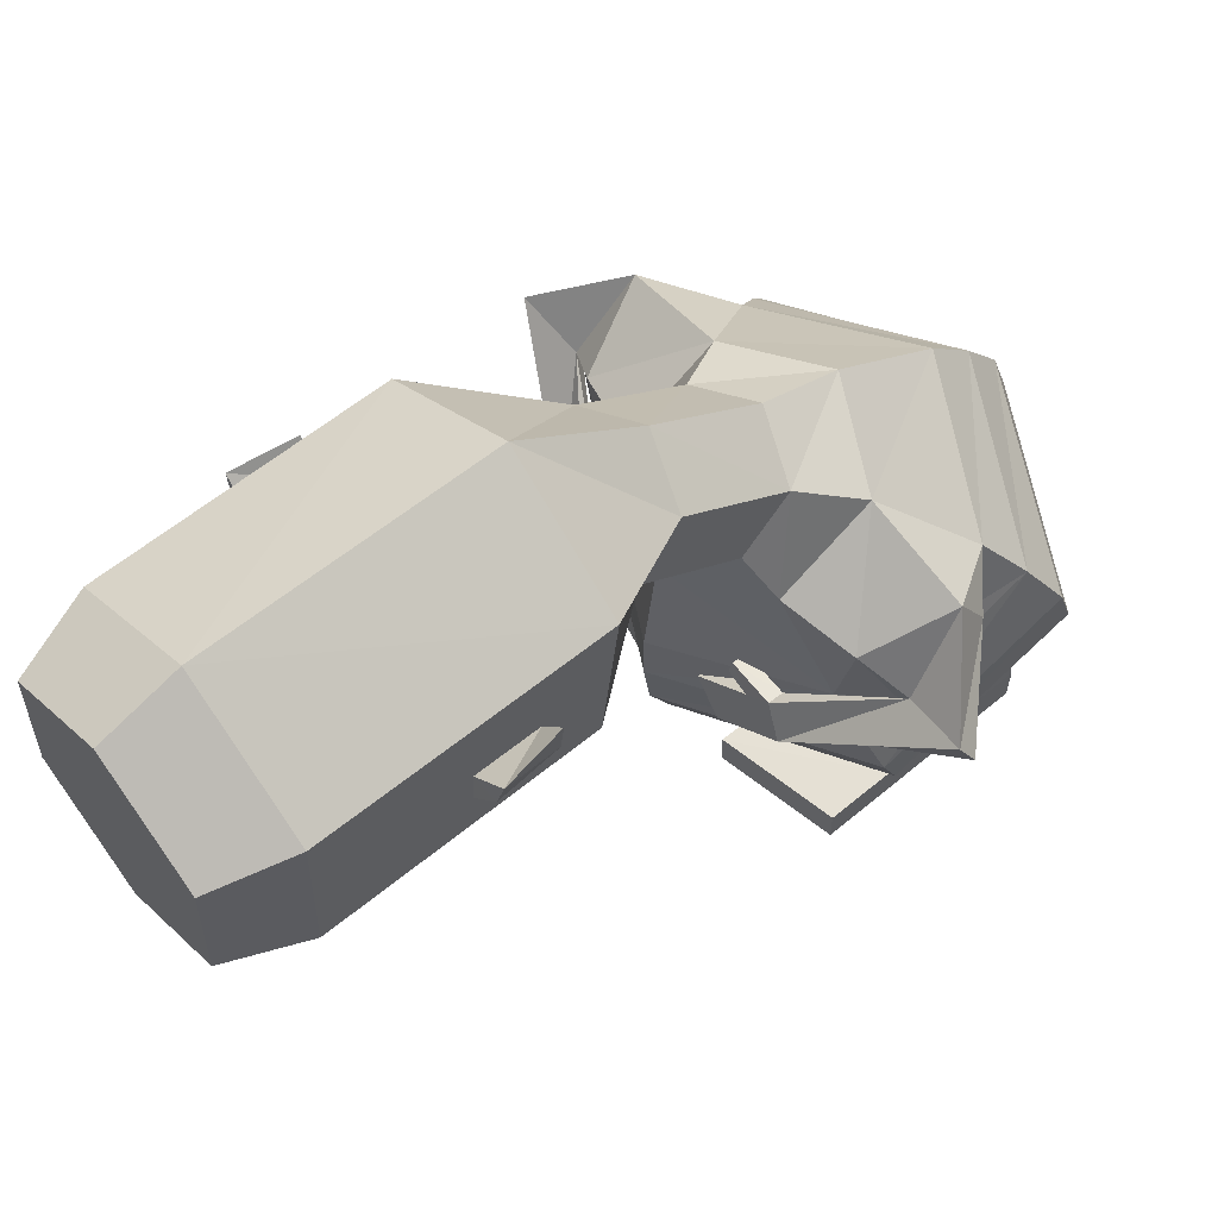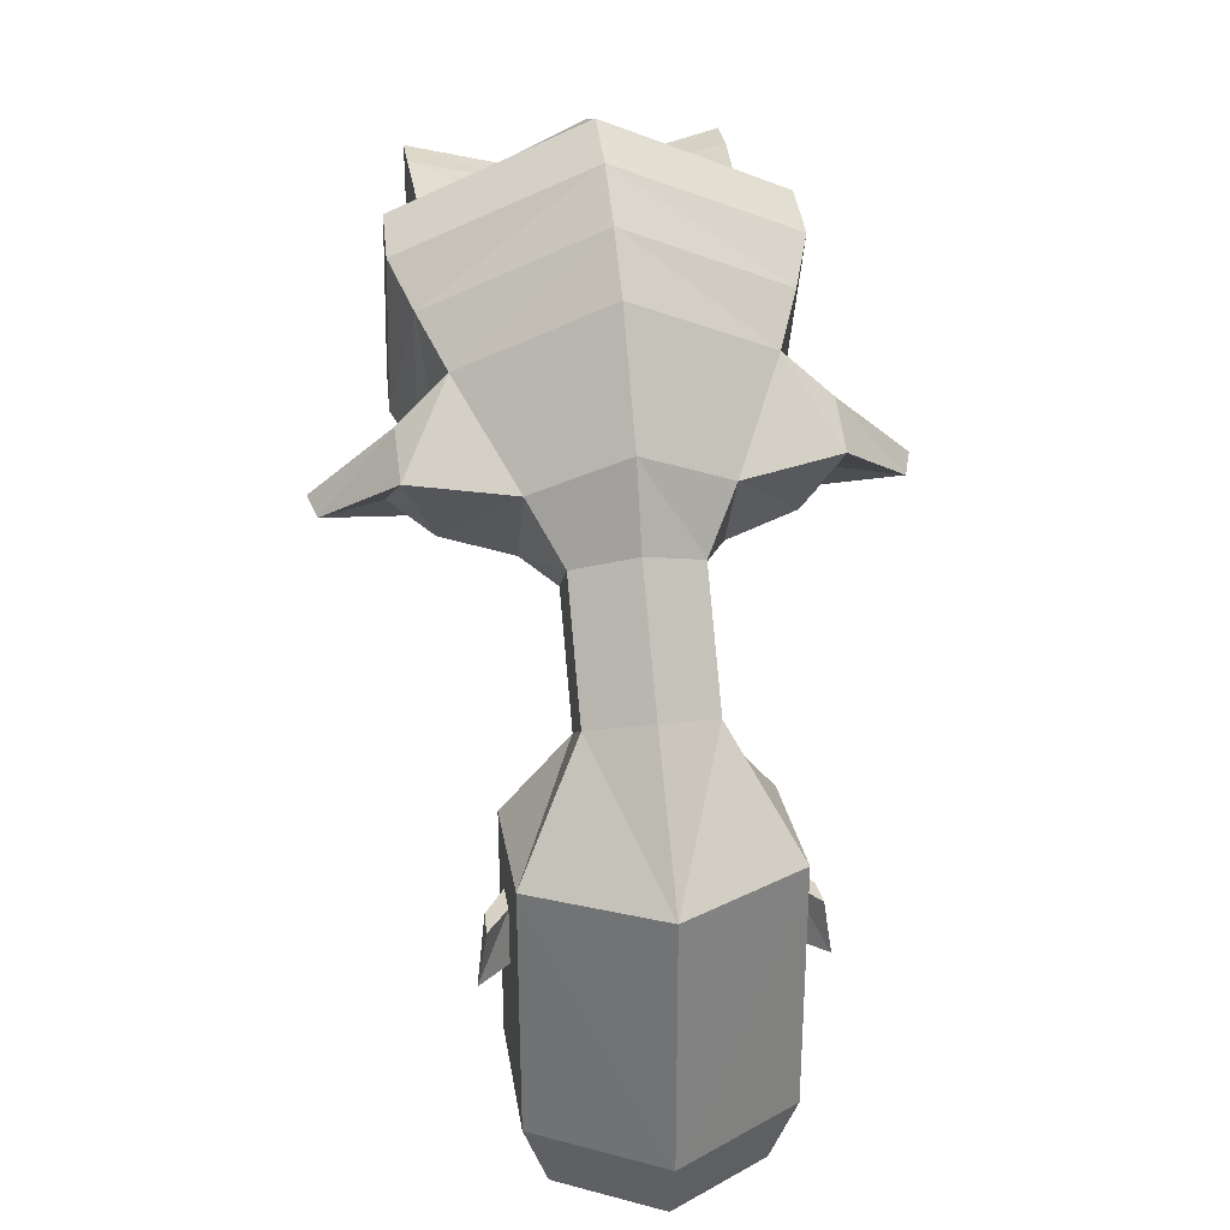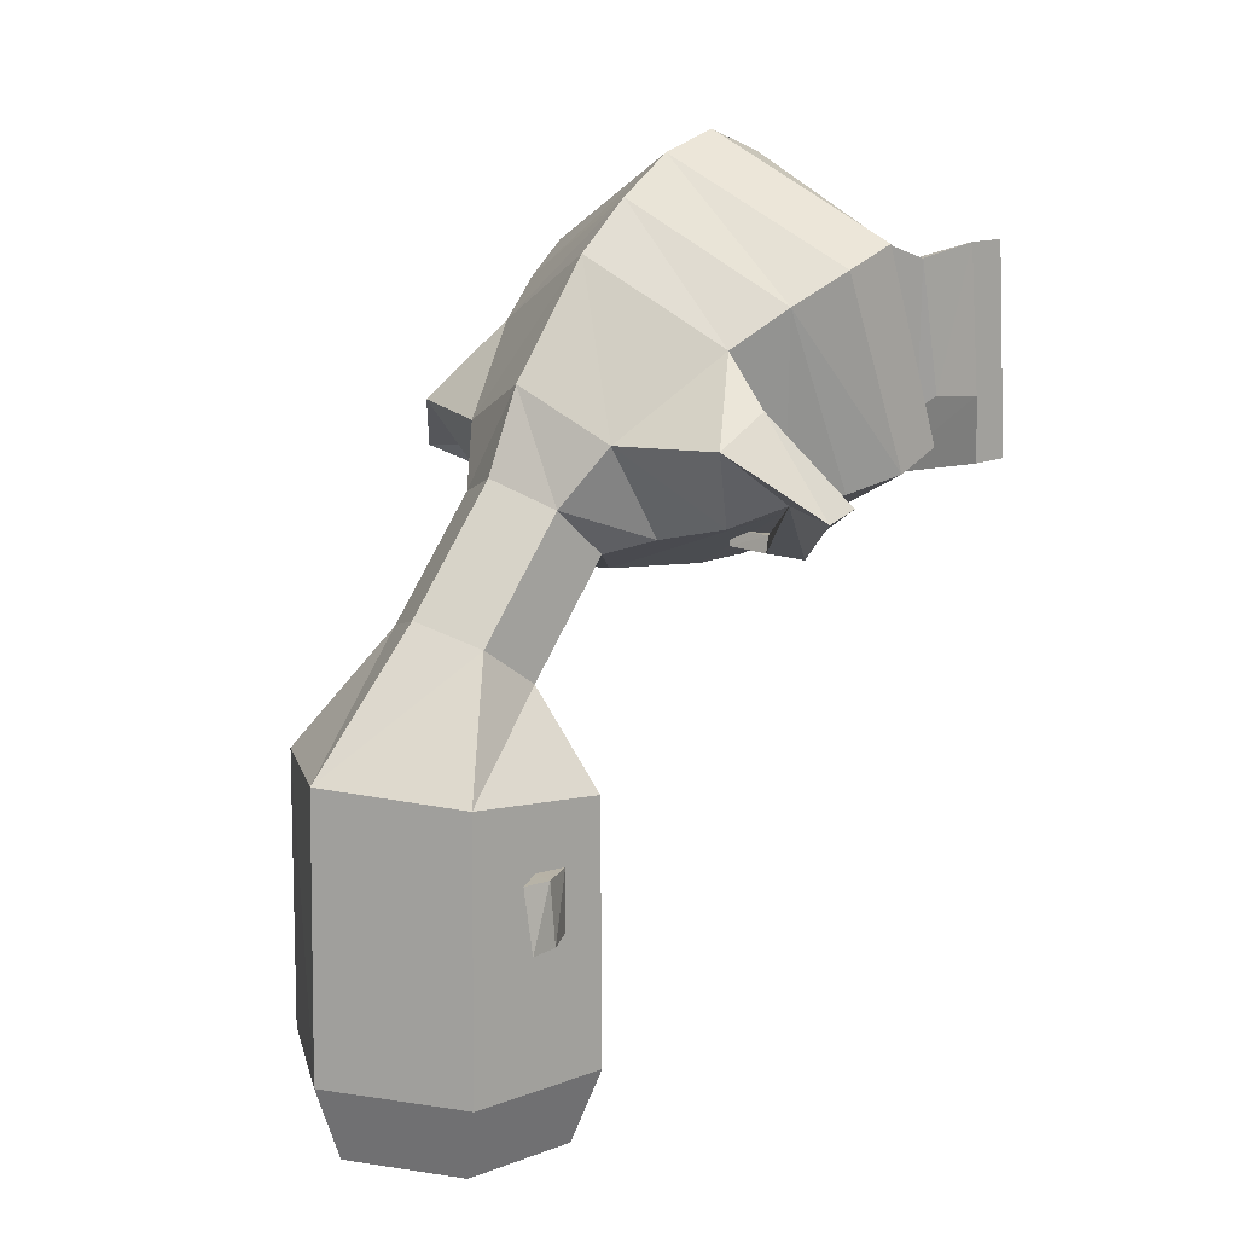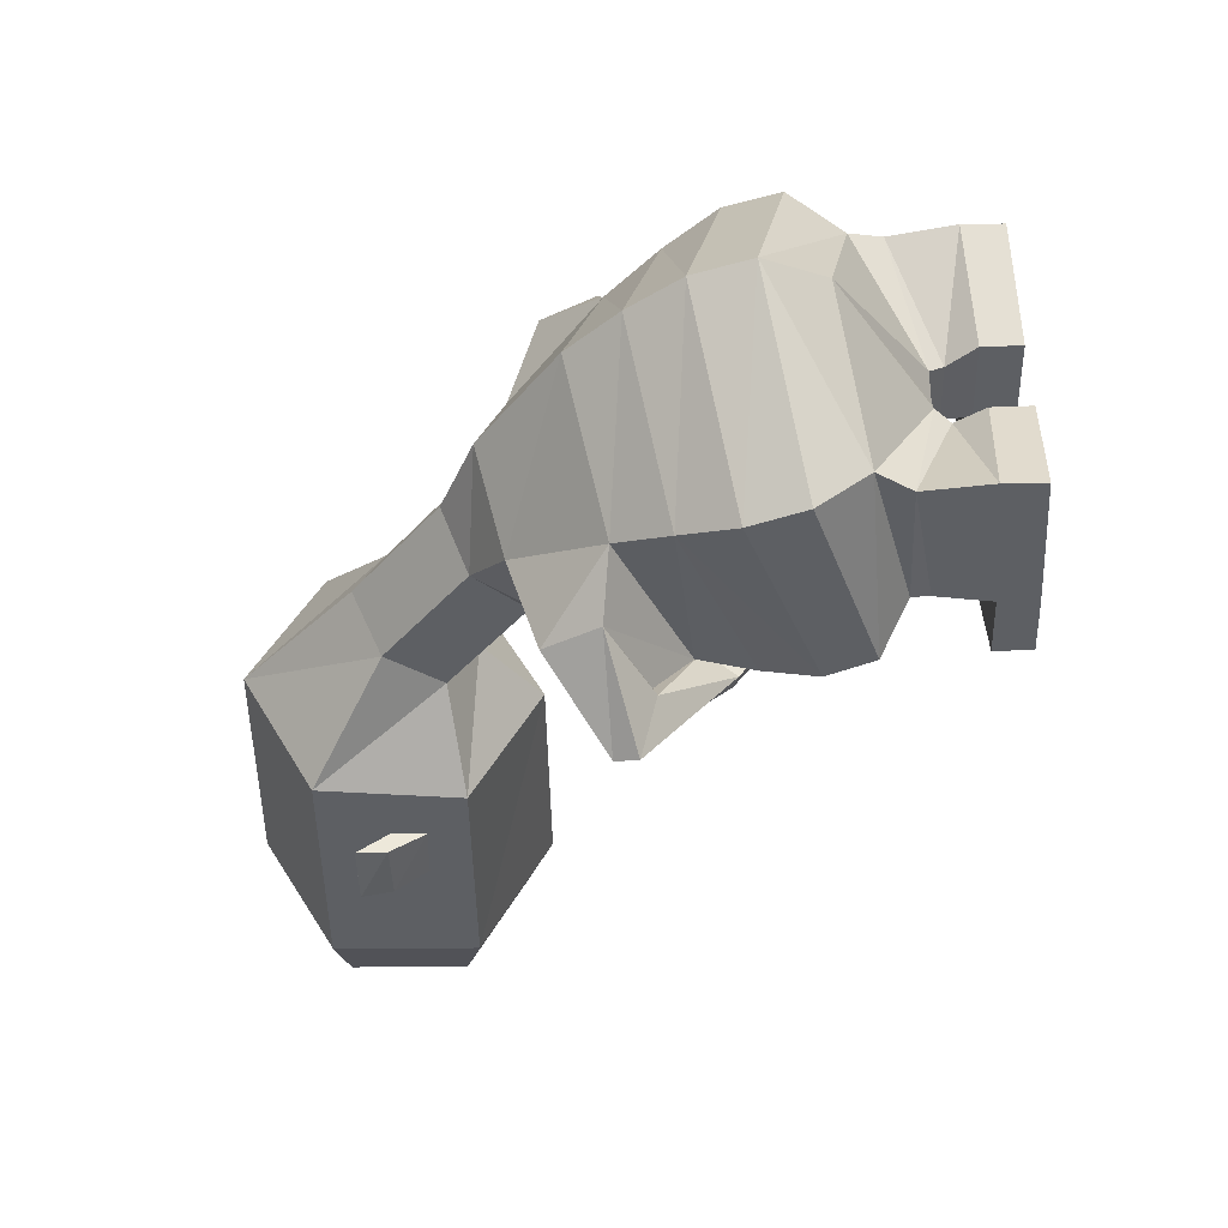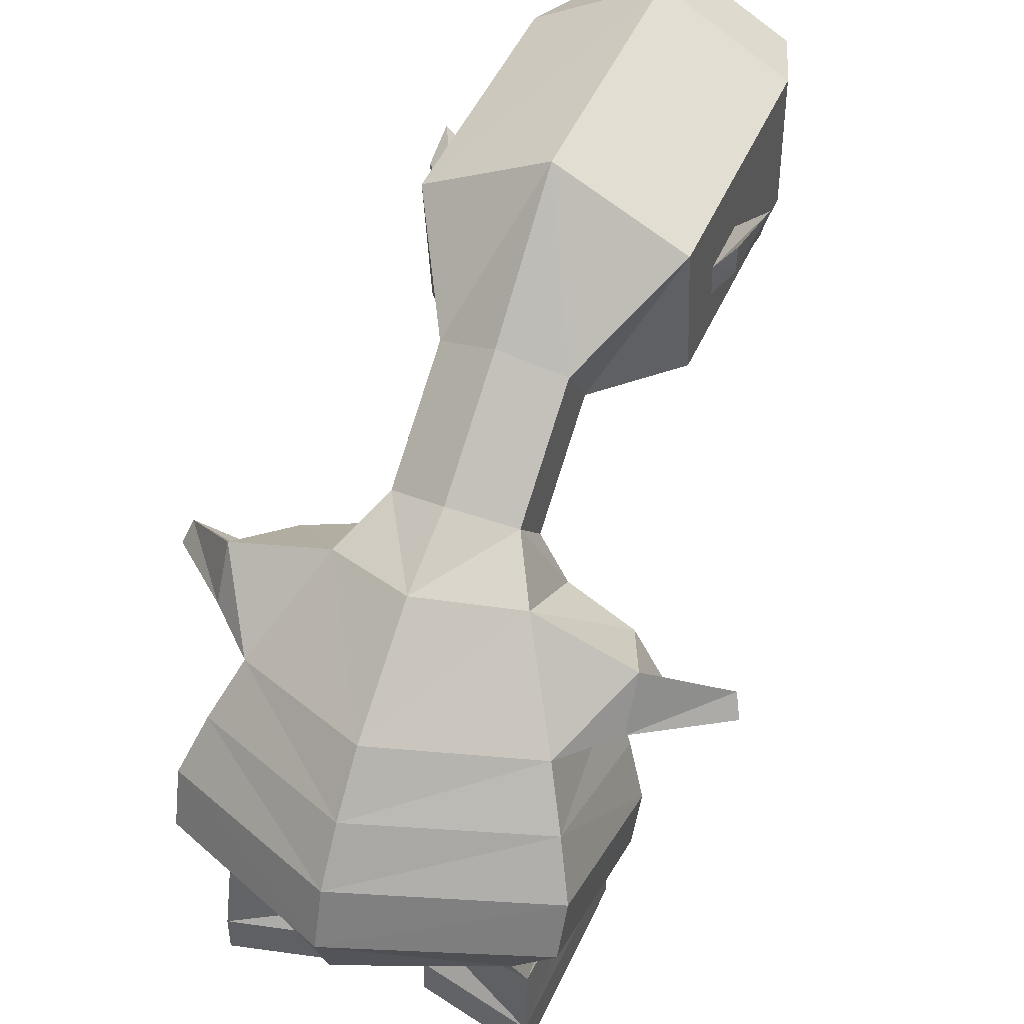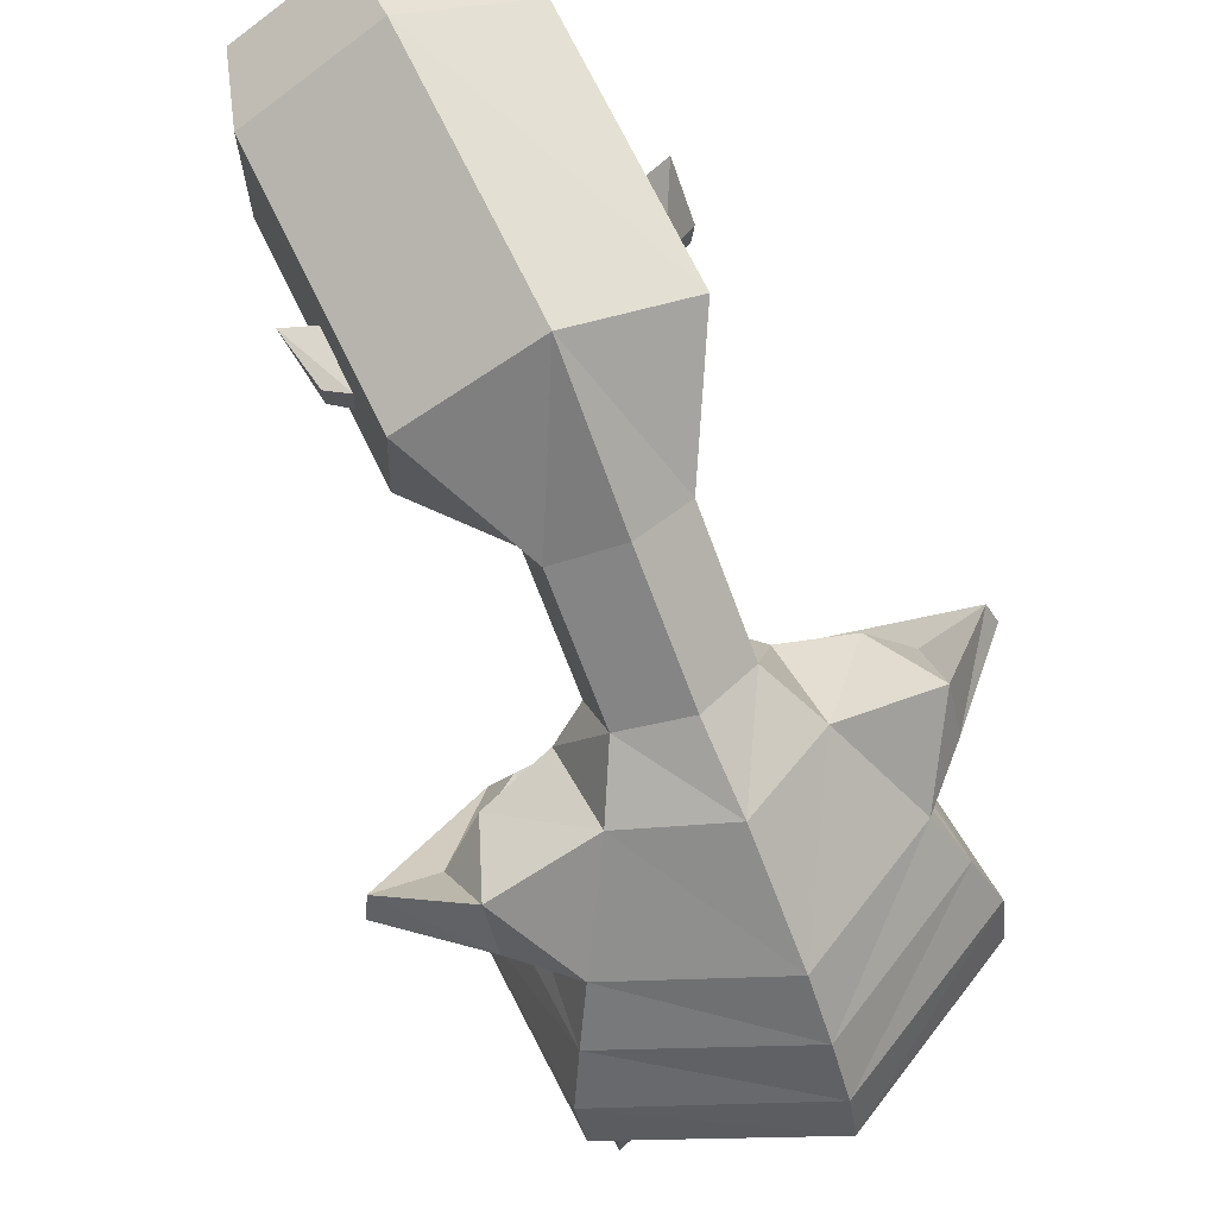
<metadata>
{"format":"obj","ext":"obj","renderer":"f3d","projection":"perspective","resolution":1024,"background":"white","views":[{"elev":62.4,"azim":50.6,"up":"+Z"},{"elev":31.4,"azim":-8.6,"up":"+Y"},{"elev":13.6,"azim":47.4,"up":"+Y"},{"elev":49.9,"azim":88.9,"up":"+Y"},{"elev":46.7,"azim":-157.3,"up":"+Z"},{"elev":70.8,"azim":154.0,"up":"+Z"}]}
</metadata>
<code>
o Cylinder
v 2.049 -5.477 10.16
v 2.049 -9.76 10.2
v 2.049 -5.73 7.857
v 2.049 -9.82 7.83
v 0.9832 -3.659 9.038
v 0.9832 -4.305 8.123
v 0.9832 -1.893 7.689
v 0.9832 -2.638 6.854
v 1.652 -10.95 9.997
v 1.652 -11 8.09
v 3.05 1.331 4.062
v 3.05 -1.707 2.863
v 3.017 1.634 3.181
v 3.017 -1.396 2.115
v 1.503 -2.433 6.266
v 2.355 -2.14 4.563
v 2.355 0.289 5.738
v 1.503 -0.9811 7.152
v 2.735 -1.945 3.701
v 2.735 0.8527 4.905
v 0.3547 0.6961 1.314
v 0.3547 -0.5568 1.263
v 2.275 1.505 2.343
v 2.275 -0.9744 1.671
v 0.5357 0.5895 1.076
v 0.5357 -0.4367 1.036
v 2.432 1.291 1.801
v 2.432 -0.7785 1.416
v 0.5779 0.928 0.6245
v 0.5779 -0.4362 0.5782
v 2.474 1.468 0.7502
v 2.474 -0.865 0.5345
v 0.5779 0.9437 0.000428
v 0.5779 -0.4378 -0.04419
v 2.474 1.469 0.09594
v 2.474 -0.8996 -0.0699
v 0.5779 -2.33 0.5202
v 2.474 -1.912 0.4903
v 0.5779 -2.317 -0.09827
v 2.474 -1.904 -0.1168
v 2.644 -2.141 6.028
v 3.154 -1.77 5.168
v 3.154 -0.4481 5.837
v 3.154 -0.9125 6.682
v 1.884 -2.832 4.453
v 1.874 -2.574 4.404
v 2.235 -2.693 3.922
v 2.225 -2.943 3.997
v 1.511 -2.889 4.196
v 1.501 -2.63 4.148
v 1.862 -2.748 3.665
v 1.852 -3 3.739
v 1.166 -2.827 4.493
v 1.149 -2.57 4.434
v 1.154 -2.874 4.3
v 1.137 -2.616 4.24
v 0.7142 -3.011 3.642
v 0.7046 -2.751 3.595
v 1.24 -2.844 3.234
v 1.23 -3.096 3.308
v 2.049 -6.596 9.051
v 2.049 -6.634 8.509
v 2.049 -7.601 8.519
v 2.049 -7.574 9.061
v 2.42 -6.572 9.587
v 2.396 -6.603 9.091
v 2.456 -7.564 9.051
v 2.573 -7.533 9.559
v 4.426 -1.683 5.369
v 3.399 -1.612 5.107
v 4.301 -1.872 5.726
v 3.309 -1.785 5.481
v -2.049 -5.477 10.16
v -2.049 -9.76 10.2
v -2.049 -5.73 7.857
v -2.049 -9.82 7.83
v 0 -5.851 6.704
v 0 -9.851 6.648
v 0 -5.364 11.3
v 0 -9.729 11.38
v -0.9832 -3.659 9.038
v -0.9832 -4.305 8.123
v 0 -4.632 7.666
v 0 -3.34 9.499
v -0.9832 -1.893 7.689
v -0.9832 -2.638 6.854
v 0 -3.011 6.439
v 0 -1.52 8.106
v -1.652 -10.95 9.997
v -1.652 -11 8.09
v 0 -11.03 7.136
v 0 -10.93 10.95
v -3.05 1.331 4.062
v -3.05 -1.707 2.863
v -0 -3.222 2.204
v 0 2.835 4.698
v -3.017 1.634 3.181
v -3.017 -1.396 2.115
v -0 -2.879 1.488
v 0 3.141 3.78
v 0 -0.2453 7.578
v 0 1.493 6.335
v 0 -3.349 3.957
v 0 -3.153 5.818
v -1.503 -2.433 6.266
v -2.355 -2.14 4.563
v -2.355 0.289 5.738
v -1.503 -0.9811 7.152
v 0 2.239 5.525
v -2.735 -1.945 3.701
v 0 -3.335 3.069
v -2.735 0.8527 4.905
v -0.3547 0.6961 1.314
v -0.3547 -0.5568 1.263
v -0 -0.4019 1.274
v -0 0.4403 1.289
v -2.275 1.505 2.343
v -0 2.763 2.798
v -0 -2.116 1.19
v -2.275 -0.9744 1.671
v -0.5357 0.5895 1.076
v -0.5357 -0.4367 1.036
v -2.432 1.291 1.801
v -2.432 -0.7785 1.416
v -0.5779 0.928 0.6245
v -0.5779 -0.4362 0.5782
v -2.474 1.468 0.7502
v -2.474 -0.865 0.5345
v -0.5779 0.9437 0.000428
v -0.5779 -0.4378 -0.04419
v -2.474 1.469 0.09594
v -2.474 -0.8996 -0.0699
v -0.5779 -2.33 0.5202
v -2.474 -1.912 0.4903
v -0.5779 -2.317 -0.09827
v -2.474 -1.904 -0.1168
v -2.644 -2.141 6.028
v -3.154 -1.77 5.168
v -3.154 -0.4481 5.837
v -3.154 -0.9125 6.682
v -1.884 -2.832 4.453
v -1.874 -2.574 4.404
v -2.235 -2.693 3.922
v -2.225 -2.943 3.997
v -1.511 -2.889 4.196
v -1.501 -2.63 4.148
v -1.862 -2.748 3.665
v -1.852 -3 3.739
v -1.166 -2.827 4.493
v -1.149 -2.57 4.434
v -1.154 -2.874 4.3
v -1.137 -2.616 4.24
v -0.7142 -3.011 3.642
v -0.7046 -2.751 3.595
v -1.24 -2.844 3.234
v -1.23 -3.096 3.308
v -2.049 -6.596 9.051
v -2.049 -6.634 8.509
v -2.049 -7.601 8.519
v -2.049 -7.574 9.061
v -2.42 -6.572 9.587
v -2.396 -6.603 9.091
v -2.456 -7.564 9.051
v -2.573 -7.533 9.559
v -4.426 -1.683 5.369
v -3.399 -1.612 5.107
v -4.301 -1.872 5.726
v -3.309 -1.785 5.481
f 1 64 61
f 4 77 3
f 4 91 78
f 80 1 79
f 5 8 7
f 79 5 84
f 3 83 6
f 1 6 5
f 84 7 88
f 6 87 8
f 4 9 10
f 80 9 2
f 20 12 11
f 20 96 109
f 19 95 12
f 118 21 116
f 11 14 13
f 11 100 96
f 95 14 12
f 8 104 15
f 104 16 15
f 7 101 88
f 18 102 101
f 7 15 18
f 16 43 42
f 16 111 19
f 17 109 102
f 16 20 17
f 119 22 24
f 22 25 26
f 14 23 13
f 99 24 14
f 100 23 118
f 92 10 9
f 22 116 21
f 26 32 28
f 24 27 23
f 21 27 25
f 24 26 28
f 30 33 34
f 25 30 26
f 28 31 27
f 25 31 29
f 36 33 35
f 32 35 31
f 29 35 33
f 36 38 40
f 38 39 40
f 36 39 34
f 32 37 38
f 34 37 30
f 70 47 46
f 17 44 43
f 16 41 15
f 18 41 44
f 45 52 48
f 71 47 69
f 72 48 71
f 72 46 45
f 50 59 58
f 46 53 45
f 46 51 50
f 47 52 51
f 53 56 55
f 50 54 46
f 49 53 55
f 50 55 56
f 57 59 60
f 51 60 59
f 49 60 52
f 50 57 49
f 61 68 65
f 3 61 62
f 3 63 4
f 4 64 2
f 68 66 65
f 61 66 62
f 62 67 63
f 64 67 68
f 42 72 41
f 44 72 71
f 43 71 69
f 43 70 42
f 73 160 74
f 77 76 75
f 91 76 78
f 73 80 79
f 81 86 82
f 79 81 73
f 75 83 77
f 73 82 75
f 84 85 81
f 82 87 83
f 76 89 74
f 89 80 74
f 112 94 110
f 96 112 109
f 110 95 111
f 118 113 117
f 93 98 94
f 100 93 96
f 98 95 94
f 86 104 87
f 106 104 105
f 101 85 88
f 102 108 101
f 85 105 86
f 106 139 107
f 106 111 103
f 109 107 102
f 112 106 107
f 114 119 120
f 114 121 113
f 117 98 97
f 120 99 98
f 100 117 97
f 90 92 89
f 116 114 113
f 128 122 124
f 123 120 117
f 113 123 117
f 120 122 114
f 126 129 125
f 126 121 122
f 127 124 123
f 121 127 123
f 129 132 131
f 131 128 127
f 125 131 127
f 132 134 128
f 134 135 133
f 135 132 130
f 128 133 126
f 133 130 126
f 166 143 165
f 107 140 108
f 137 106 105
f 108 137 105
f 148 141 144
f 143 167 165
f 144 168 167
f 168 142 166
f 146 155 147
f 149 142 141
f 142 147 143
f 143 148 144
f 149 152 150
f 150 146 142
f 145 149 141
f 146 151 145
f 155 153 156
f 147 156 148
f 156 145 148
f 153 146 145
f 157 164 160
f 75 157 73
f 159 75 76
f 160 76 74
f 162 164 161
f 162 157 158
f 163 158 159
f 160 163 159
f 168 138 137
f 140 168 137
f 139 167 140
f 166 139 138
f 1 2 64
f 4 78 77
f 4 10 91
f 80 2 1
f 5 6 8
f 79 1 5
f 3 77 83
f 1 3 6
f 84 5 7
f 6 83 87
f 4 2 9
f 80 92 9
f 20 19 12
f 20 11 96
f 19 111 95
f 118 23 21
f 11 12 14
f 11 13 100
f 95 99 14
f 8 87 104
f 104 103 16
f 7 18 101
f 18 17 102
f 7 8 15
f 16 17 43
f 16 103 111
f 17 20 109
f 16 19 20
f 119 115 22
f 22 21 25
f 14 24 23
f 99 119 24
f 100 13 23
f 92 91 10
f 22 115 116
f 26 30 32
f 24 28 27
f 21 23 27
f 24 22 26
f 30 29 33
f 25 29 30
f 28 32 31
f 25 27 31
f 36 34 33
f 32 36 35
f 29 31 35
f 36 32 38
f 38 37 39
f 36 40 39
f 32 30 37
f 34 39 37
f 70 69 47
f 17 18 44
f 16 42 41
f 18 15 41
f 45 49 52
f 71 48 47
f 72 45 48
f 72 70 46
f 50 51 59
f 46 54 53
f 46 47 51
f 47 48 52
f 53 54 56
f 50 56 54
f 49 45 53
f 50 49 55
f 57 58 59
f 51 52 60
f 49 57 60
f 50 58 57
f 61 64 68
f 3 1 61
f 3 62 63
f 4 63 64
f 68 67 66
f 61 65 66
f 62 66 67
f 64 63 67
f 42 70 72
f 44 41 72
f 43 44 71
f 43 69 70
f 73 157 160
f 77 78 76
f 91 90 76
f 73 74 80
f 81 85 86
f 79 84 81
f 75 82 83
f 73 81 82
f 84 88 85
f 82 86 87
f 76 90 89
f 89 92 80
f 112 93 94
f 96 93 112
f 110 94 95
f 118 116 113
f 93 97 98
f 100 97 93
f 98 99 95
f 86 105 104
f 106 103 104
f 101 108 85
f 102 107 108
f 85 108 105
f 106 138 139
f 106 110 111
f 109 112 107
f 112 110 106
f 114 115 119
f 114 122 121
f 117 120 98
f 120 119 99
f 100 118 117
f 90 91 92
f 116 115 114
f 128 126 122
f 123 124 120
f 113 121 123
f 120 124 122
f 126 130 129
f 126 125 121
f 127 128 124
f 121 125 127
f 129 130 132
f 131 132 128
f 125 129 131
f 132 136 134
f 134 136 135
f 135 136 132
f 128 134 133
f 133 135 130
f 166 142 143
f 107 139 140
f 137 138 106
f 108 140 137
f 148 145 141
f 143 144 167
f 144 141 168
f 168 141 142
f 146 154 155
f 149 150 142
f 142 146 147
f 143 147 148
f 149 151 152
f 150 152 146
f 145 151 149
f 146 152 151
f 155 154 153
f 147 155 156
f 156 153 145
f 153 154 146
f 157 161 164
f 75 158 157
f 159 158 75
f 160 159 76
f 162 163 164
f 162 161 157
f 163 162 158
f 160 164 163
f 168 166 138
f 140 167 168
f 139 165 167
f 166 165 139

</code>
